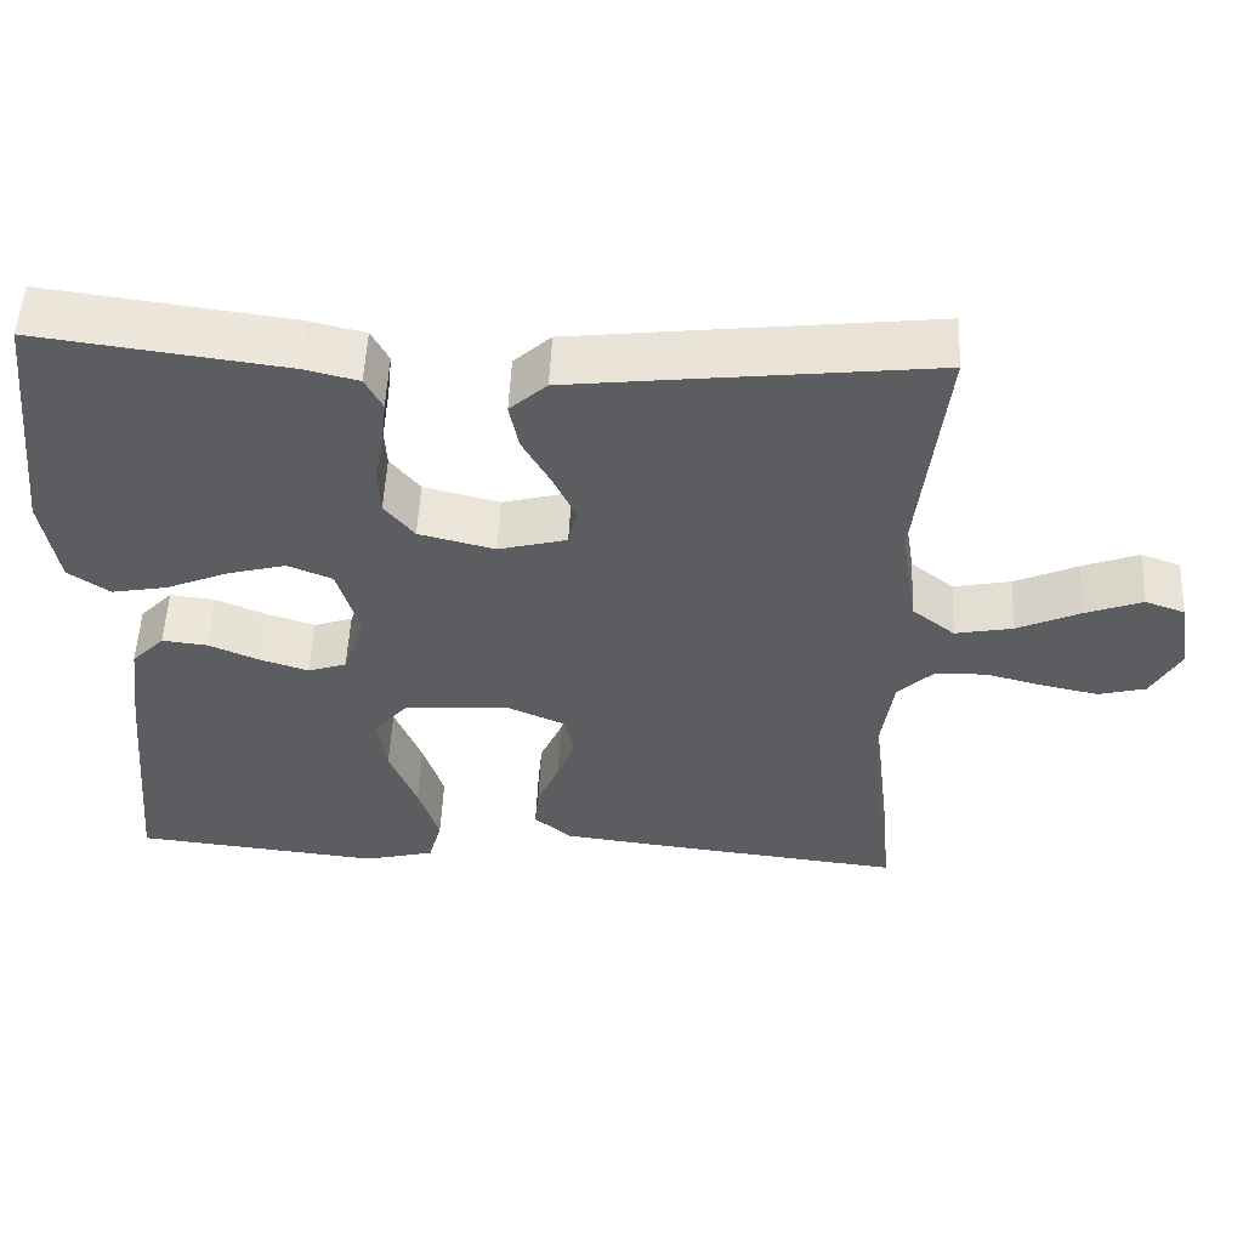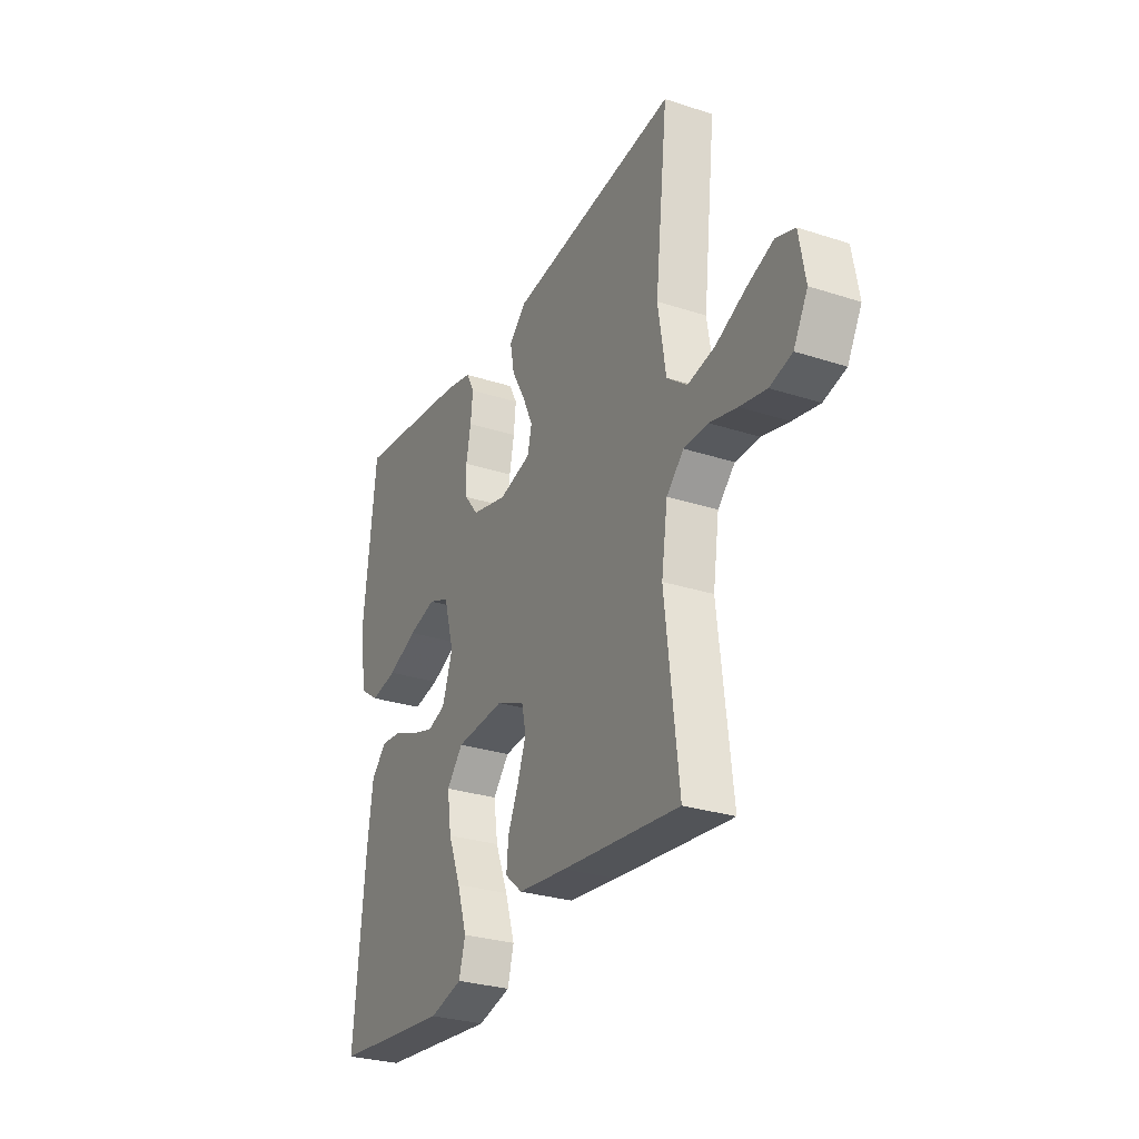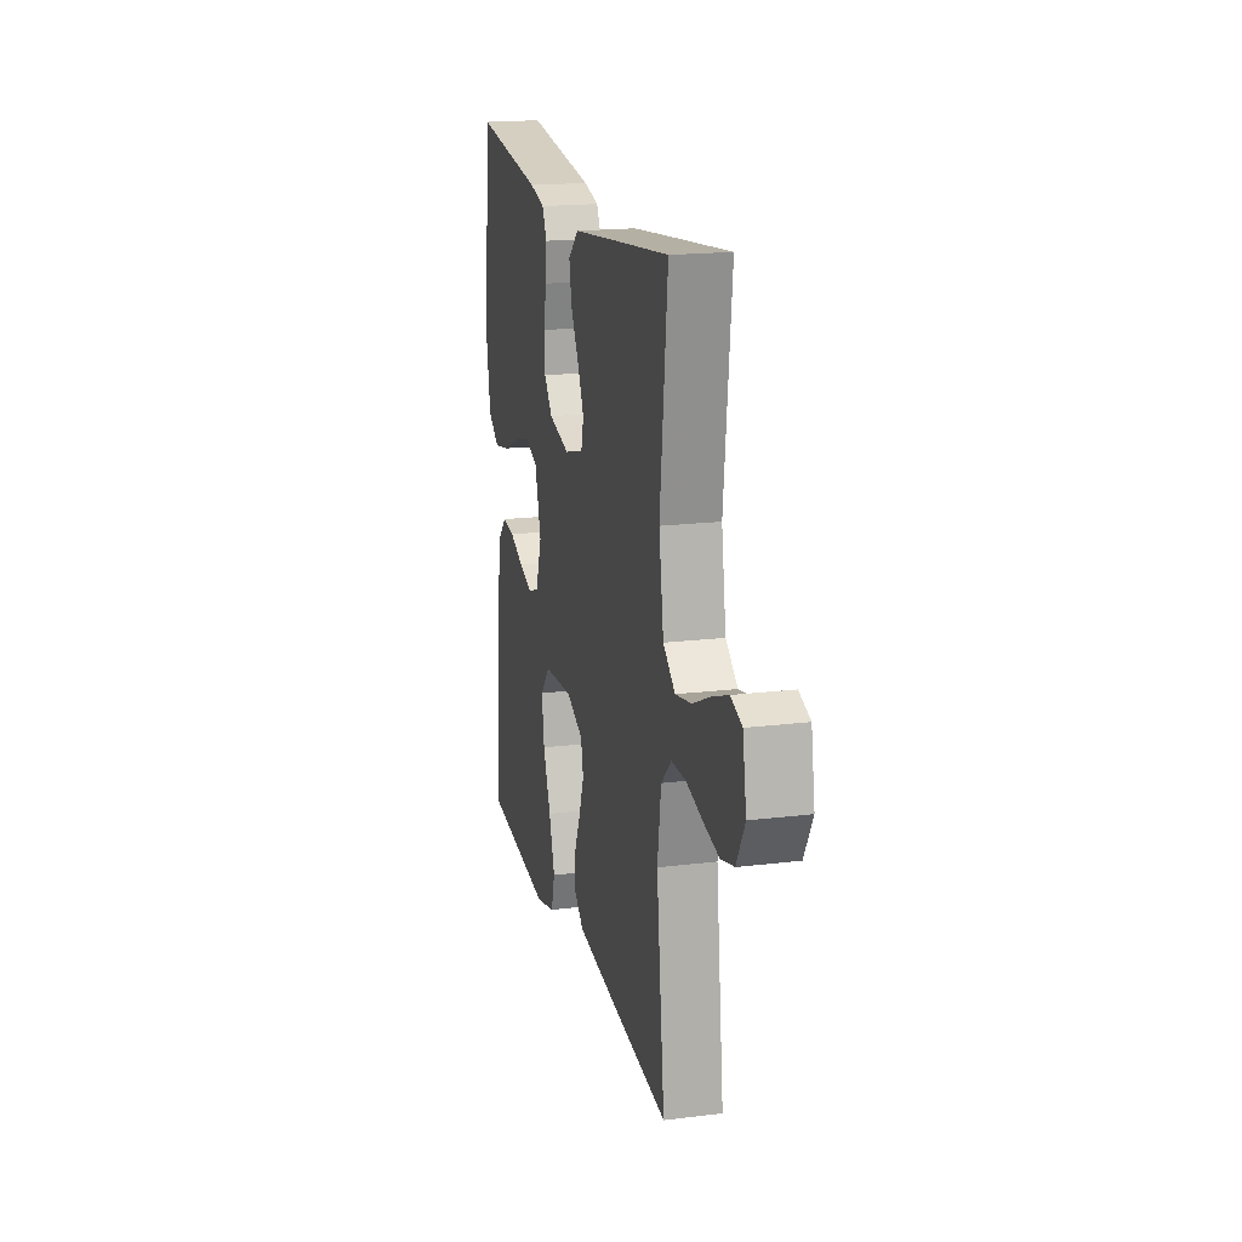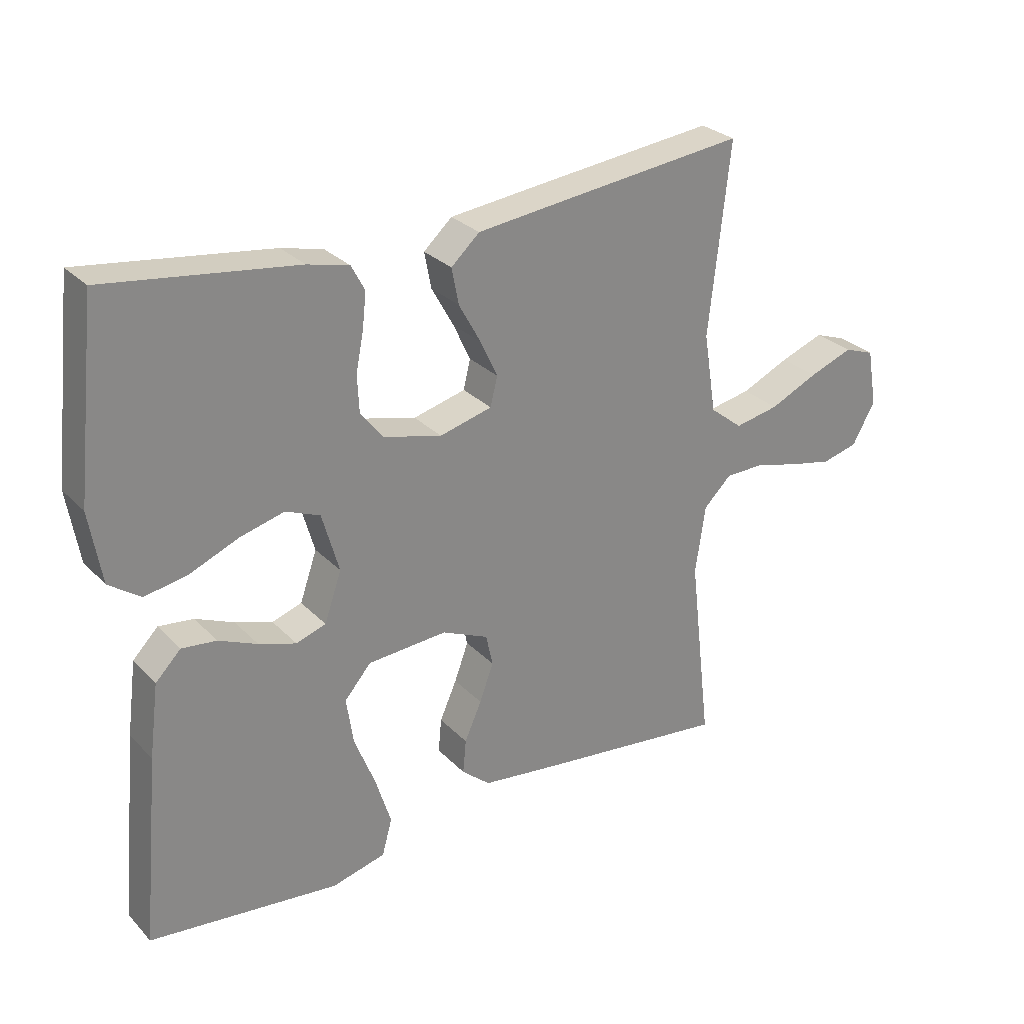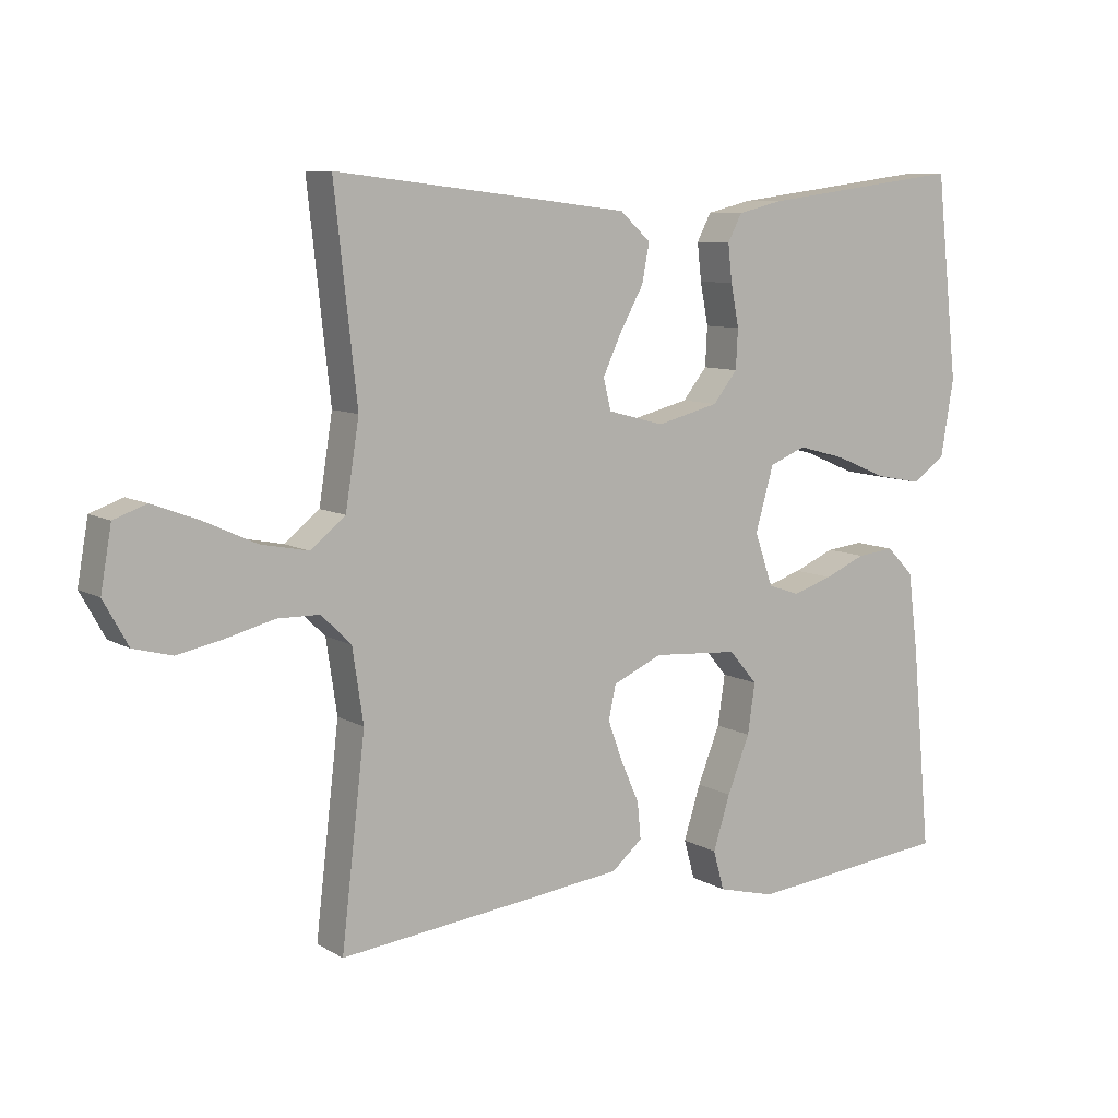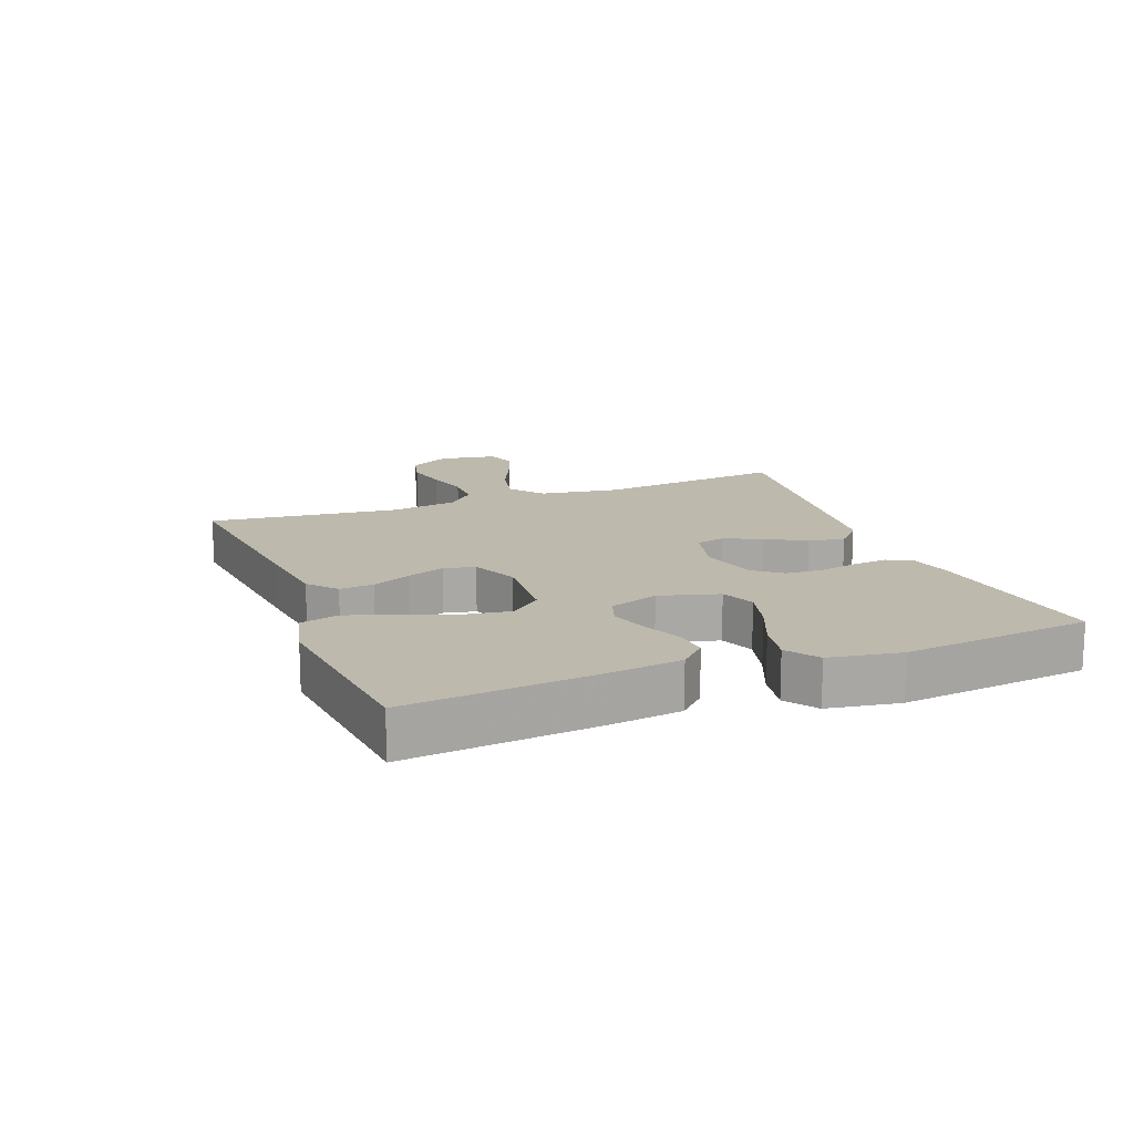
<metadata>
{"format":"obj","ext":"obj","renderer":"f3d","projection":"perspective","resolution":1024,"background":"white","views":[{"elev":53.3,"azim":2.7,"up":"+Z"},{"elev":-28.8,"azim":64.1,"up":"+Z"},{"elev":18.4,"azim":76.6,"up":"+Z"},{"elev":27.9,"azim":-33.8,"up":"+Z"},{"elev":8.7,"azim":146.3,"up":"+Z"},{"elev":15.3,"azim":-111.2,"up":"+Y"}]}
</metadata>
<code>
v -0.5 0.07 -0.5
v -0.472 0.07 -0.2
v -0.457 0.07 -0.084
v -0.417 0.07 -0.043
v -0.362 0.07 -0.049
v -0.301 0.07 -0.075
v -0.242 0.07 -0.094
v -0.195 0.07 -0.078
v -0.168 0.07 0
v -0.195 0.07 0.094
v -0.249 0.07 0.116
v -0.32 0.07 0.097
v -0.396 0.07 0.065
v -0.464 0.07 0.052
v -0.514 0.07 0.087
v -0.533 0.07 0.2
v -0.5 0.07 0.5
v -0.2 0.07 0.461
v -0.134 0.07 0.445
v -0.113 0.07 0.405
v -0.119 0.07 0.35
v -0.131 0.07 0.288
v -0.128 0.07 0.23
v -0.092 0.07 0.185
v 0 0.07 0.162
v 0.083 0.07 0.184
v 0.094 0.07 0.23
v 0.067 0.07 0.288
v 0.032 0.07 0.351
v 0.021 0.07 0.408
v 0.066 0.07 0.449
v 0.2 0.07 0.465
v 0.5 0.07 0.5
v 0.467 0.07 0.2
v 0.487 0.07 0.074
v 0.539 0.07 0.033
v 0.609 0.07 0.047
v 0.685 0.07 0.082
v 0.754 0.07 0.108
v 0.802 0.07 0.091
v 0.818 0.07 0
v 0.782 0.07 -0.065
v 0.725 0.07 -0.08
v 0.657 0.07 -0.066
v 0.587 0.07 -0.048
v 0.525 0.07 -0.049
v 0.481 0.07 -0.092
v 0.465 0.07 -0.2
v 0.5 0.07 -0.5
v 0.2 0.07 -0.467
v 0.075 0.07 -0.452
v 0.03 0.07 -0.414
v 0.035 0.07 -0.36
v 0.062 0.07 -0.299
v 0.084 0.07 -0.239
v 0.073 0.07 -0.189
v 0 0.07 -0.157
v -0.126 0.07 -0.166
v -0.168 0.07 -0.215
v -0.157 0.07 -0.289
v -0.124 0.07 -0.372
v -0.099 0.07 -0.451
v -0.115 0.07 -0.509
v -0.2 0.07 -0.531
v -0.5 0 -0.5
v -0.472 0 -0.2
v -0.457 0 -0.084
v -0.417 0 -0.043
v -0.362 0 -0.049
v -0.301 0 -0.075
v -0.242 0 -0.094
v -0.195 0 -0.078
v -0.168 0 0
v -0.195 0 0.094
v -0.249 0 0.116
v -0.32 0 0.097
v -0.396 0 0.065
v -0.464 0 0.052
v -0.514 0 0.087
v -0.533 0 0.2
v -0.5 0 0.5
v -0.2 0 0.461
v -0.134 0 0.445
v -0.113 0 0.405
v -0.119 0 0.35
v -0.131 0 0.288
v -0.128 0 0.23
v -0.092 0 0.185
v 0 0 0.162
v 0.083 0 0.184
v 0.094 0 0.23
v 0.067 0 0.288
v 0.032 0 0.351
v 0.021 0 0.408
v 0.066 0 0.449
v 0.2 0 0.465
v 0.5 0 0.5
v 0.467 0 0.2
v 0.487 0 0.074
v 0.539 0 0.033
v 0.609 0 0.047
v 0.685 0 0.082
v 0.754 0 0.108
v 0.802 0 0.091
v 0.818 0 0
v 0.782 0 -0.065
v 0.725 0 -0.08
v 0.657 0 -0.066
v 0.587 0 -0.048
v 0.525 0 -0.049
v 0.481 0 -0.092
v 0.465 0 -0.2
v 0.5 0 -0.5
v 0.2 0 -0.467
v 0.075 0 -0.452
v 0.03 0 -0.414
v 0.035 0 -0.36
v 0.062 0 -0.299
v 0.084 0 -0.239
v 0.073 0 -0.189
v 0 0 -0.157
v -0.126 0 -0.166
v -0.168 0 -0.215
v -0.157 0 -0.289
v -0.124 0 -0.372
v -0.099 0 -0.451
v -0.115 0 -0.509
v -0.2 0 -0.531
f 4 5 6
f 3 4 6
f 2 3 6
f 1 2 6
f 64 1 6
f 63 64 6
f 62 63 6
f 61 62 6
f 60 61 6
f 59 60 6 7
f 58 59 7 8
f 57 58 8 9
f 56 57 9 10
f 52 53 54
f 51 52 54
f 50 51 54
f 49 50 54
f 48 49 54
f 47 48 54 55
f 46 47 55 56
f 43 44 45
f 42 43 45
f 41 42 45
f 40 41 45
f 39 40 45
f 38 39 45
f 37 38 45
f 36 37 45 46
f 46 56 10
f 36 46 10
f 35 36 10
f 32 33 34
f 31 32 34
f 30 31 34
f 29 30 34
f 28 29 34
f 27 28 34 35
f 20 21 22
f 19 20 22
f 18 19 22
f 17 18 22
f 16 17 22
f 15 16 22
f 14 15 22
f 13 14 22
f 12 13 22
f 11 12 22 23
f 10 11 23 24
f 26 27 35
f 25 26 35 10
f 10 24 25
f 70 69 68
f 70 68 67
f 70 67 66
f 70 66 65
f 70 65 128
f 70 128 127
f 70 127 126
f 70 126 125
f 70 125 124
f 71 70 124 123
f 72 71 123 122
f 73 72 122 121
f 74 73 121 120
f 118 117 116
f 118 116 115
f 118 115 114
f 118 114 113
f 118 113 112
f 119 118 112 111
f 120 119 111 110
f 109 108 107
f 109 107 106
f 109 106 105
f 109 105 104
f 109 104 103
f 109 103 102
f 109 102 101
f 110 109 101 100
f 74 120 110
f 74 110 100
f 74 100 99
f 98 97 96
f 98 96 95
f 98 95 94
f 98 94 93
f 98 93 92
f 99 98 92 91
f 86 85 84
f 86 84 83
f 86 83 82
f 86 82 81
f 86 81 80
f 86 80 79
f 86 79 78
f 86 78 77
f 86 77 76
f 87 86 76 75
f 88 87 75 74
f 99 91 90
f 74 99 90 89
f 89 88 74
f 1 65 66 2
f 2 66 67 3
f 3 67 68 4
f 4 68 69 5
f 5 69 70 6
f 6 70 71 7
f 7 71 72 8
f 8 72 73 9
f 9 73 74 10
f 10 74 75 11
f 11 75 76 12
f 12 76 77 13
f 13 77 78 14
f 14 78 79 15
f 15 79 80 16
f 16 80 81 17
f 17 81 82 18
f 18 82 83 19
f 19 83 84 20
f 20 84 85 21
f 21 85 86 22
f 22 86 87 23
f 23 87 88 24
f 24 88 89 25
f 25 89 90 26
f 26 90 91 27
f 27 91 92 28
f 28 92 93 29
f 29 93 94 30
f 30 94 95 31
f 31 95 96 32
f 32 96 97 33
f 33 97 98 34
f 34 98 99 35
f 35 99 100 36
f 36 100 101 37
f 37 101 102 38
f 38 102 103 39
f 39 103 104 40
f 40 104 105 41
f 41 105 106 42
f 42 106 107 43
f 43 107 108 44
f 44 108 109 45
f 45 109 110 46
f 46 110 111 47
f 47 111 112 48
f 48 112 113 49
f 49 113 114 50
f 50 114 115 51
f 51 115 116 52
f 52 116 117 53
f 53 117 118 54
f 54 118 119 55
f 55 119 120 56
f 56 120 121 57
f 57 121 122 58
f 58 122 123 59
f 59 123 124 60
f 60 124 125 61
f 61 125 126 62
f 62 126 127 63
f 63 127 128 64
f 64 128 65 1

</code>
